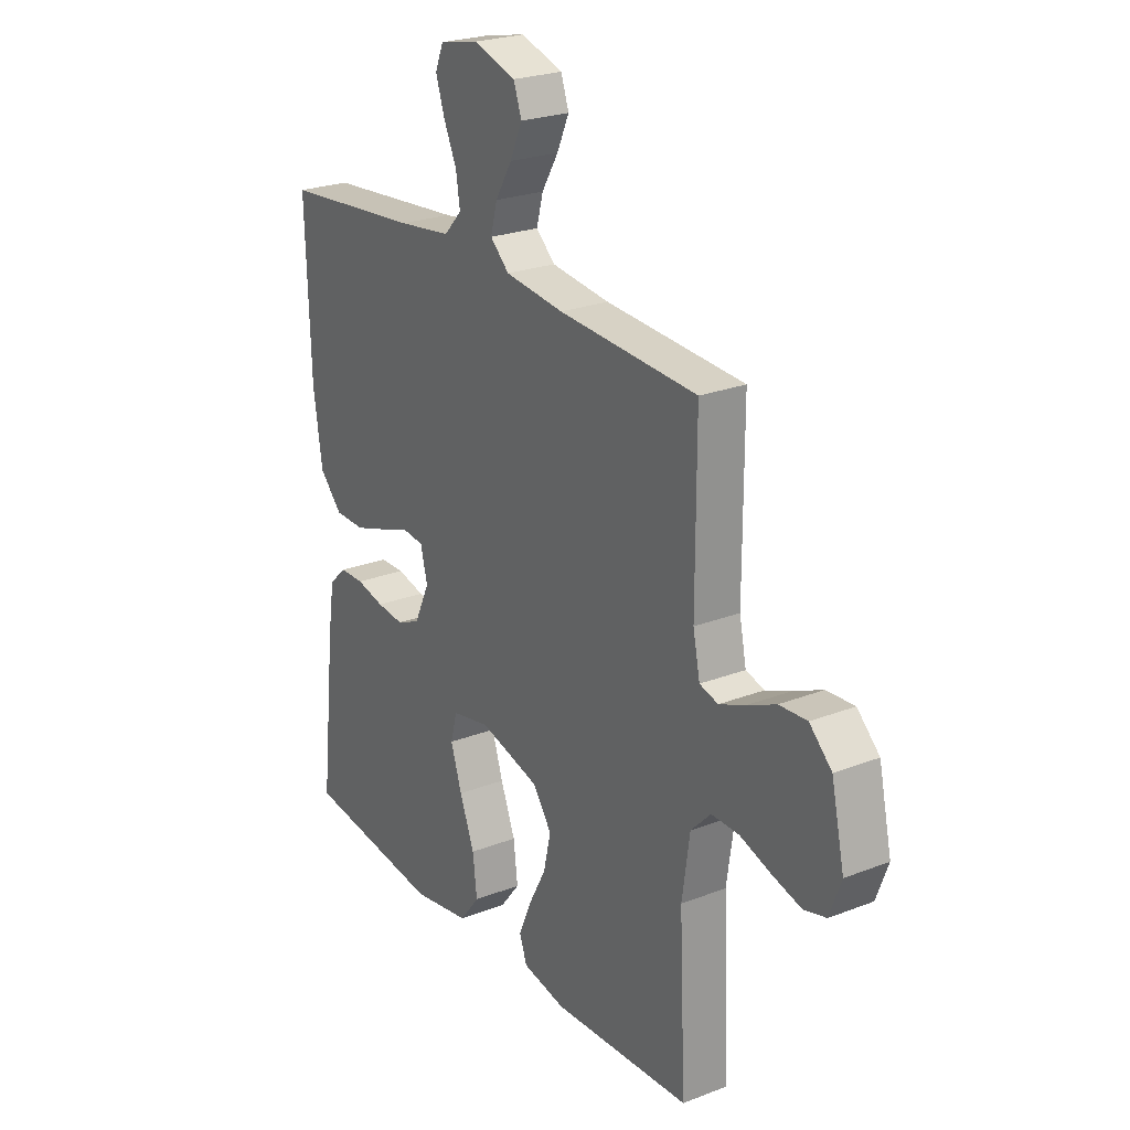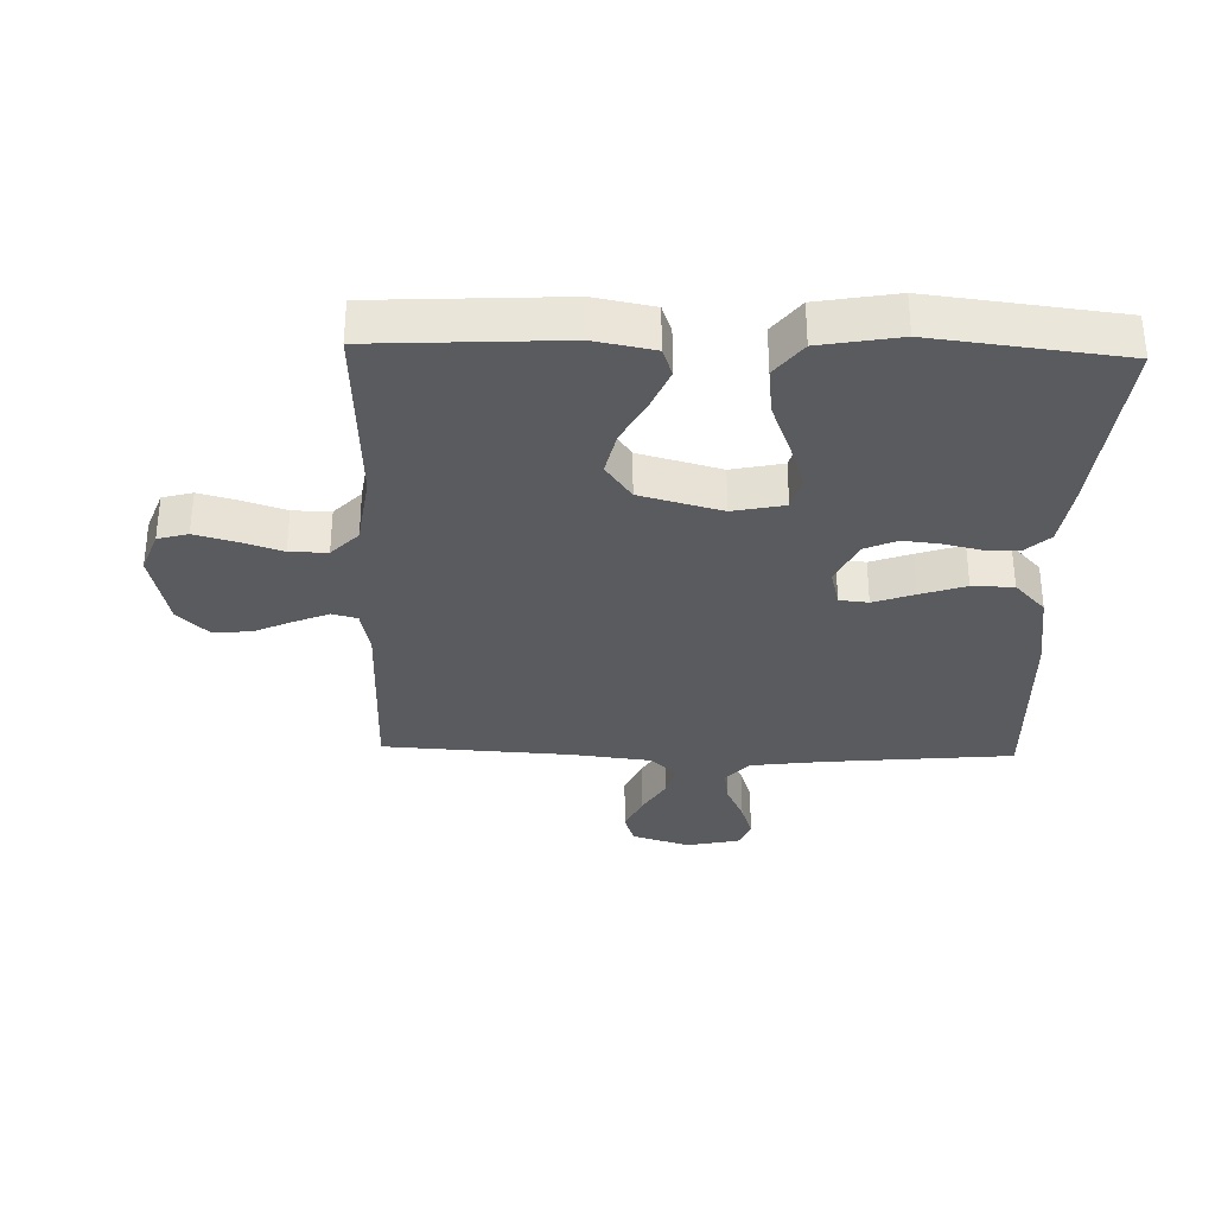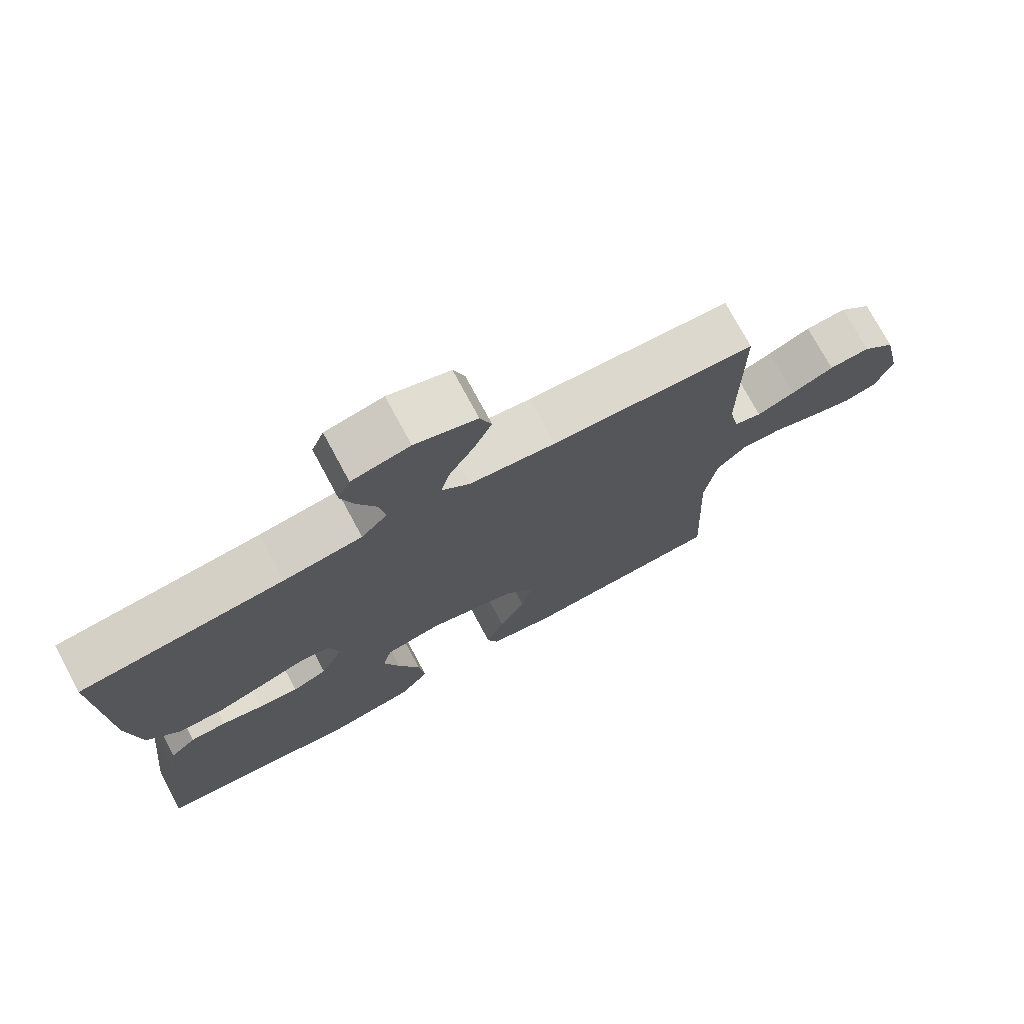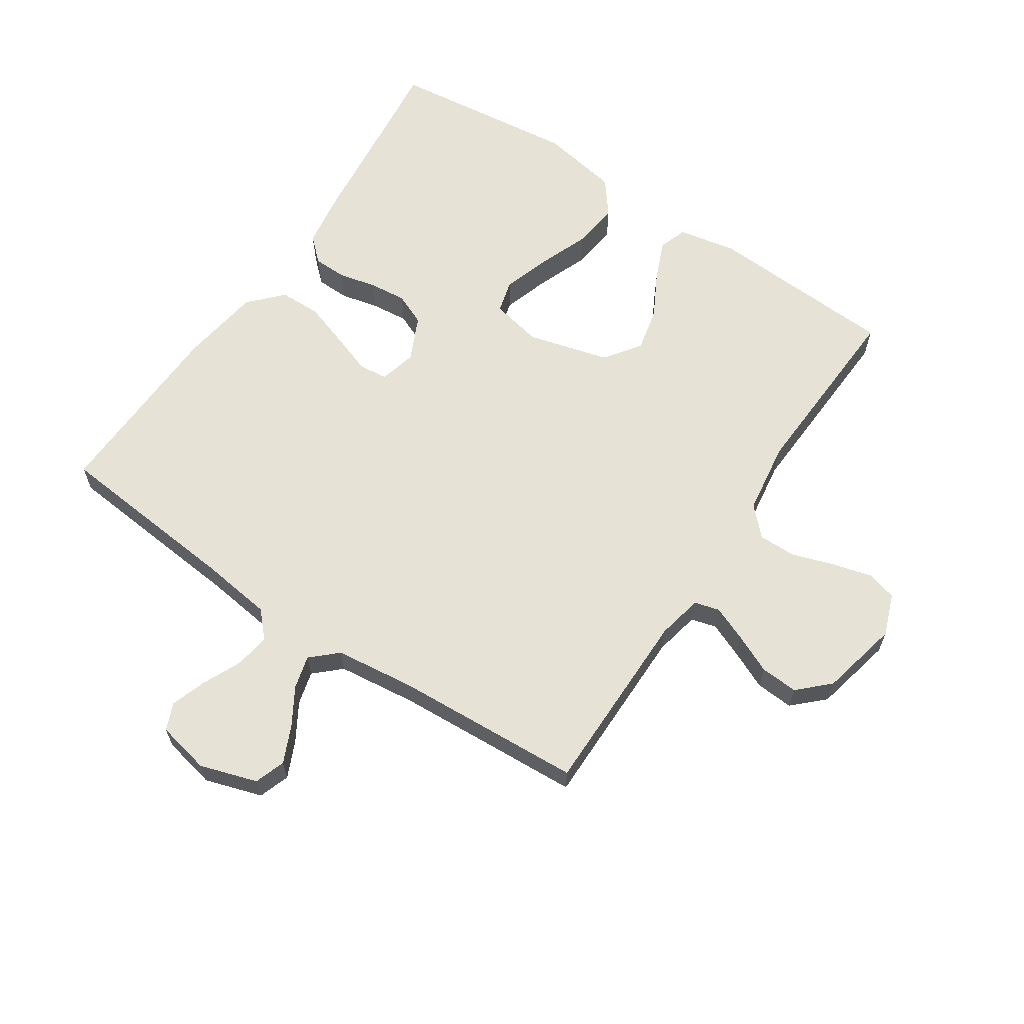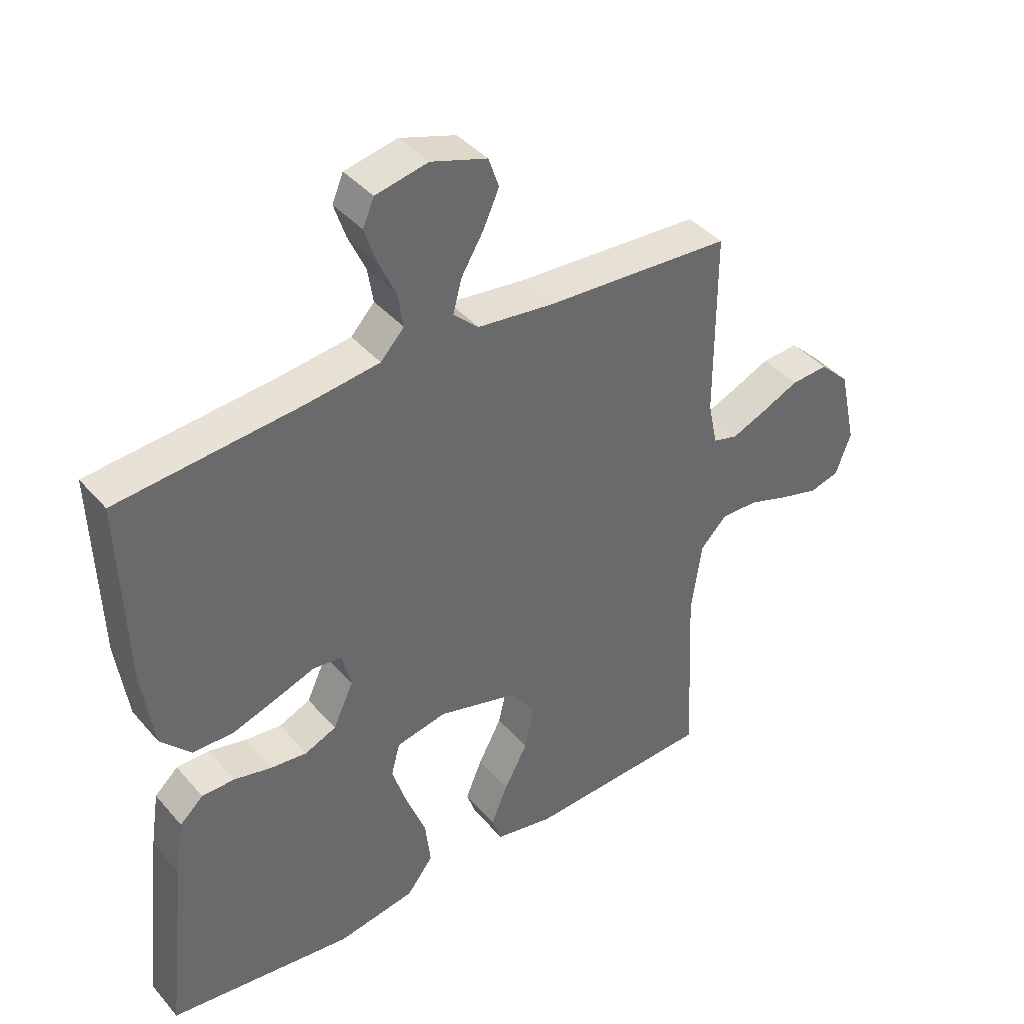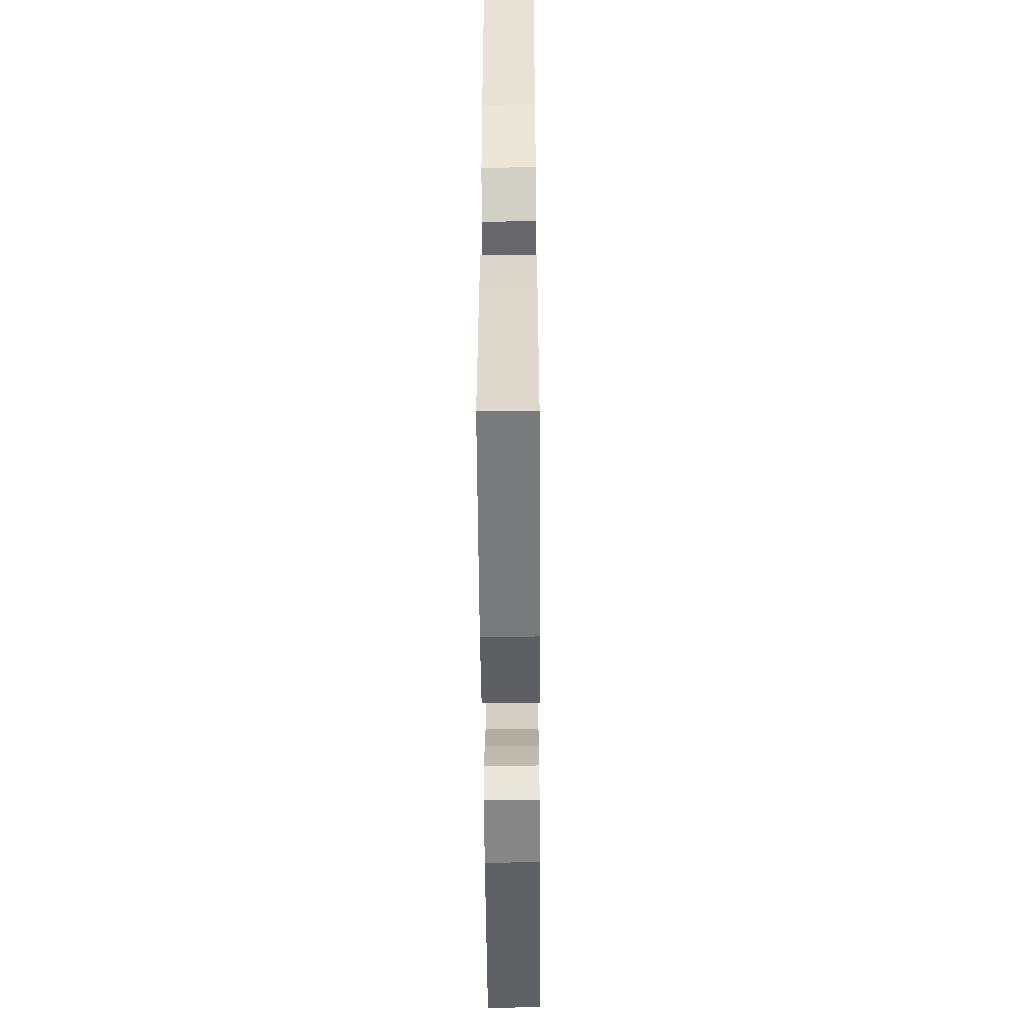
<metadata>
{"format":"obj","ext":"obj","renderer":"f3d","projection":"perspective","resolution":1024,"background":"white","views":[{"elev":24.3,"azim":57.4,"up":"+Z"},{"elev":-33.0,"azim":178.3,"up":"+Y"},{"elev":74.6,"azim":-28.2,"up":"+Z"},{"elev":63.3,"azim":33.7,"up":"+Y"},{"elev":40.2,"azim":-36.4,"up":"+Z"},{"elev":-51.4,"azim":-89.6,"up":"+Z"}]}
</metadata>
<code>
v 0.5 0.07 -0.5
v 0.2 0.07 -0.516
v 0.106 0.07 -0.498
v 0.09 0.07 -0.453
v 0.117 0.07 -0.389
v 0.155 0.07 -0.318
v 0.171 0.07 -0.248
v 0.13 0.07 -0.191
v 0 0.07 -0.156
v -0.082 0.07 -0.173
v -0.096 0.07 -0.226
v -0.072 0.07 -0.3
v -0.04 0.07 -0.382
v -0.031 0.07 -0.458
v -0.074 0.07 -0.513
v -0.2 0.07 -0.535
v -0.5 0.07 -0.5
v -0.467 0.07 -0.2
v -0.453 0.07 -0.109
v -0.415 0.07 -0.074
v -0.362 0.07 -0.073
v -0.301 0.07 -0.087
v -0.242 0.07 -0.093
v -0.191 0.07 -0.071
v -0.158 0.07 0
v -0.173 0.07 0.059
v -0.219 0.07 0.064
v -0.284 0.07 0.041
v -0.356 0.07 0.017
v -0.422 0.07 0.018
v -0.471 0.07 0.07
v -0.49 0.07 0.2
v -0.5 0.07 0.5
v -0.2 0.07 0.528
v -0.085 0.07 0.543
v -0.047 0.07 0.584
v -0.056 0.07 0.64
v -0.084 0.07 0.701
v -0.103 0.07 0.758
v -0.085 0.07 0.801
v 0 0.07 0.819
v 0.091 0.07 0.79
v 0.108 0.07 0.741
v 0.082 0.07 0.683
v 0.046 0.07 0.623
v 0.032 0.07 0.57
v 0.073 0.07 0.532
v 0.2 0.07 0.517
v 0.5 0.07 0.5
v 0.5 0.07 0.2
v 0.515 0.07 0.128
v 0.555 0.07 0.117
v 0.611 0.07 0.14
v 0.673 0.07 0.168
v 0.733 0.07 0.172
v 0.781 0.07 0.126
v 0.809 0.07 0
v 0.784 0.07 -0.067
v 0.736 0.07 -0.08
v 0.673 0.07 -0.063
v 0.606 0.07 -0.041
v 0.546 0.07 -0.04
v 0.503 0.07 -0.084
v 0.486 0.07 -0.2
v 0.5 0 -0.5
v 0.2 0 -0.516
v 0.106 0 -0.498
v 0.09 0 -0.453
v 0.117 0 -0.389
v 0.155 0 -0.318
v 0.171 0 -0.248
v 0.13 0 -0.191
v 0 0 -0.156
v -0.082 0 -0.173
v -0.096 0 -0.226
v -0.072 0 -0.3
v -0.04 0 -0.382
v -0.031 0 -0.458
v -0.074 0 -0.513
v -0.2 0 -0.535
v -0.5 0 -0.5
v -0.467 0 -0.2
v -0.453 0 -0.109
v -0.415 0 -0.074
v -0.362 0 -0.073
v -0.301 0 -0.087
v -0.242 0 -0.093
v -0.191 0 -0.071
v -0.158 0 0
v -0.173 0 0.059
v -0.219 0 0.064
v -0.284 0 0.041
v -0.356 0 0.017
v -0.422 0 0.018
v -0.471 0 0.07
v -0.49 0 0.2
v -0.5 0 0.5
v -0.2 0 0.528
v -0.085 0 0.543
v -0.047 0 0.584
v -0.056 0 0.64
v -0.084 0 0.701
v -0.103 0 0.758
v -0.085 0 0.801
v 0 0 0.819
v 0.091 0 0.79
v 0.108 0 0.741
v 0.082 0 0.683
v 0.046 0 0.623
v 0.032 0 0.57
v 0.073 0 0.532
v 0.2 0 0.517
v 0.5 0 0.5
v 0.5 0 0.2
v 0.515 0 0.128
v 0.555 0 0.117
v 0.611 0 0.14
v 0.673 0 0.168
v 0.733 0 0.172
v 0.781 0 0.126
v 0.809 0 0
v 0.784 0 -0.067
v 0.736 0 -0.08
v 0.673 0 -0.063
v 0.606 0 -0.041
v 0.546 0 -0.04
v 0.503 0 -0.084
v 0.486 0 -0.2
f 58 59 60 61
f 56 57 58 61
f 56 61 62
f 53 54 55 56
f 52 53 56 62
f 51 52 62 63
f 48 49 50
f 47 48 50 51
f 42 43 44 45
f 40 41 42 45
f 40 45 46
f 37 38 39 40
f 37 40 46
f 36 37 46 47
f 31 32 33 34
f 31 34 35
f 27 28 29 30
f 27 30 31 35
f 19 20 21 22
f 19 22 23
f 18 19 23
f 17 18 23 24
f 15 16 17 24
f 12 13 14 15
f 11 12 15 24
f 3 4 5 6
f 1 2 3 6
f 64 1 6 7
f 63 64 7 8
f 51 63 8 9
f 47 51 9 10
f 26 27 35 36
f 25 26 36 47
f 10 11 24 25
f 10 25 47
f 125 124 123 122
f 125 122 121 120
f 126 125 120
f 120 119 118 117
f 126 120 117 116
f 127 126 116 115
f 114 113 112
f 115 114 112 111
f 109 108 107 106
f 109 106 105 104
f 110 109 104
f 104 103 102 101
f 110 104 101
f 111 110 101 100
f 98 97 96 95
f 99 98 95
f 94 93 92 91
f 99 95 94 91
f 86 85 84 83
f 87 86 83
f 87 83 82
f 88 87 82 81
f 88 81 80 79
f 79 78 77 76
f 88 79 76 75
f 70 69 68 67
f 70 67 66 65
f 71 70 65 128
f 72 71 128 127
f 73 72 127 115
f 74 73 115 111
f 100 99 91 90
f 111 100 90 89
f 89 88 75 74
f 111 89 74
f 1 65 66 2
f 2 66 67 3
f 3 67 68 4
f 4 68 69 5
f 5 69 70 6
f 6 70 71 7
f 7 71 72 8
f 8 72 73 9
f 9 73 74 10
f 10 74 75 11
f 11 75 76 12
f 12 76 77 13
f 13 77 78 14
f 14 78 79 15
f 15 79 80 16
f 16 80 81 17
f 17 81 82 18
f 18 82 83 19
f 19 83 84 20
f 20 84 85 21
f 21 85 86 22
f 22 86 87 23
f 23 87 88 24
f 24 88 89 25
f 25 89 90 26
f 26 90 91 27
f 27 91 92 28
f 28 92 93 29
f 29 93 94 30
f 30 94 95 31
f 31 95 96 32
f 32 96 97 33
f 33 97 98 34
f 34 98 99 35
f 35 99 100 36
f 36 100 101 37
f 37 101 102 38
f 38 102 103 39
f 39 103 104 40
f 40 104 105 41
f 41 105 106 42
f 42 106 107 43
f 43 107 108 44
f 44 108 109 45
f 45 109 110 46
f 46 110 111 47
f 47 111 112 48
f 48 112 113 49
f 49 113 114 50
f 50 114 115 51
f 51 115 116 52
f 52 116 117 53
f 53 117 118 54
f 54 118 119 55
f 55 119 120 56
f 56 120 121 57
f 57 121 122 58
f 58 122 123 59
f 59 123 124 60
f 60 124 125 61
f 61 125 126 62
f 62 126 127 63
f 63 127 128 64
f 64 128 65 1

</code>
